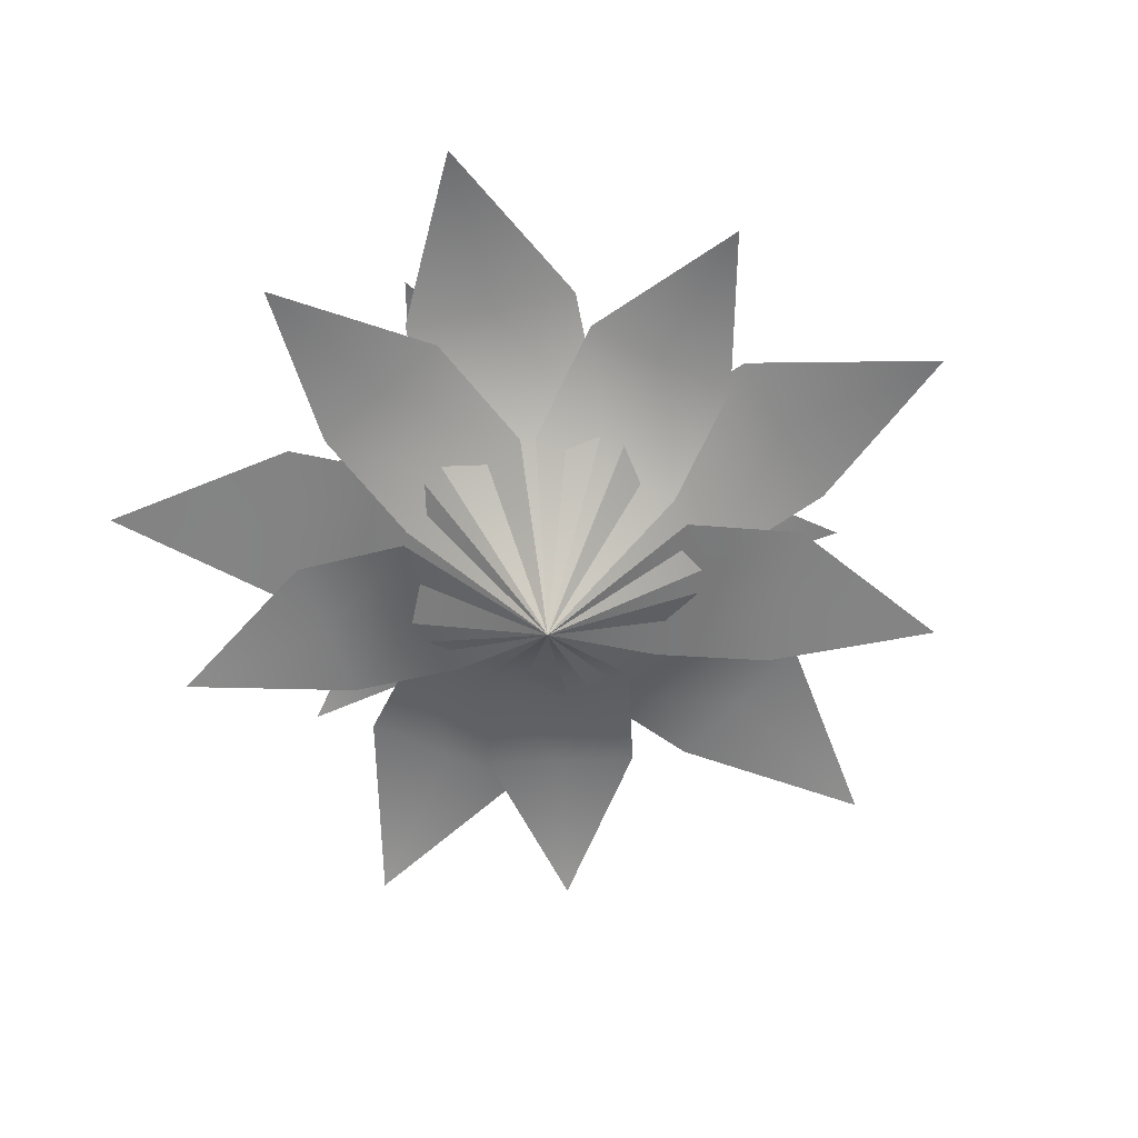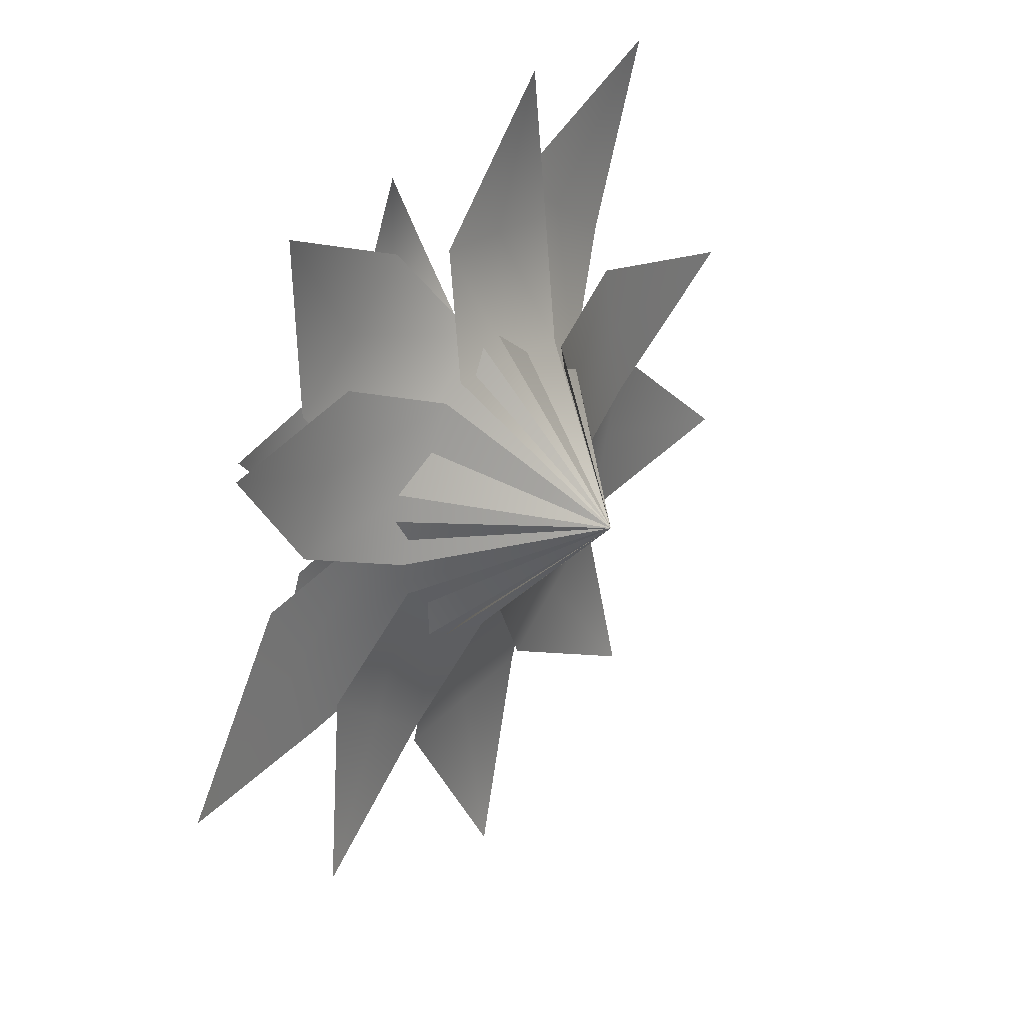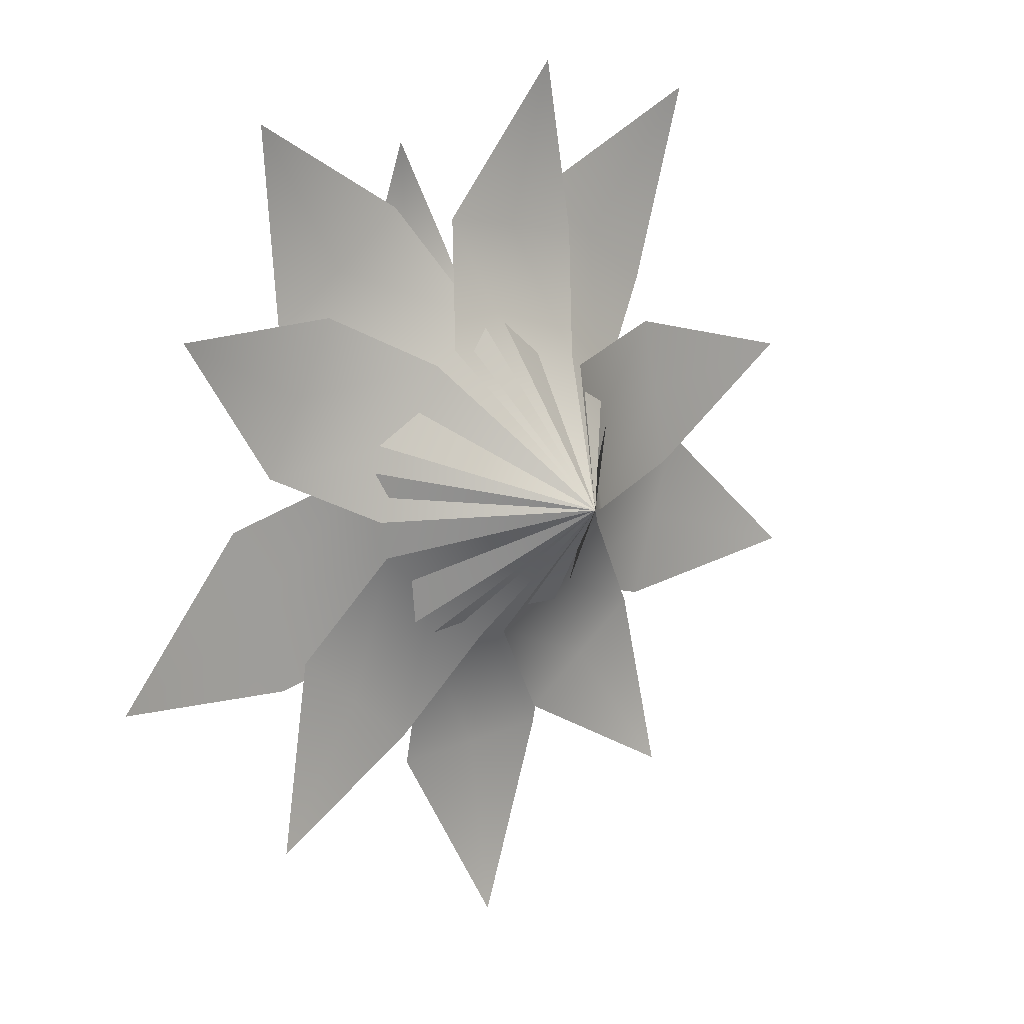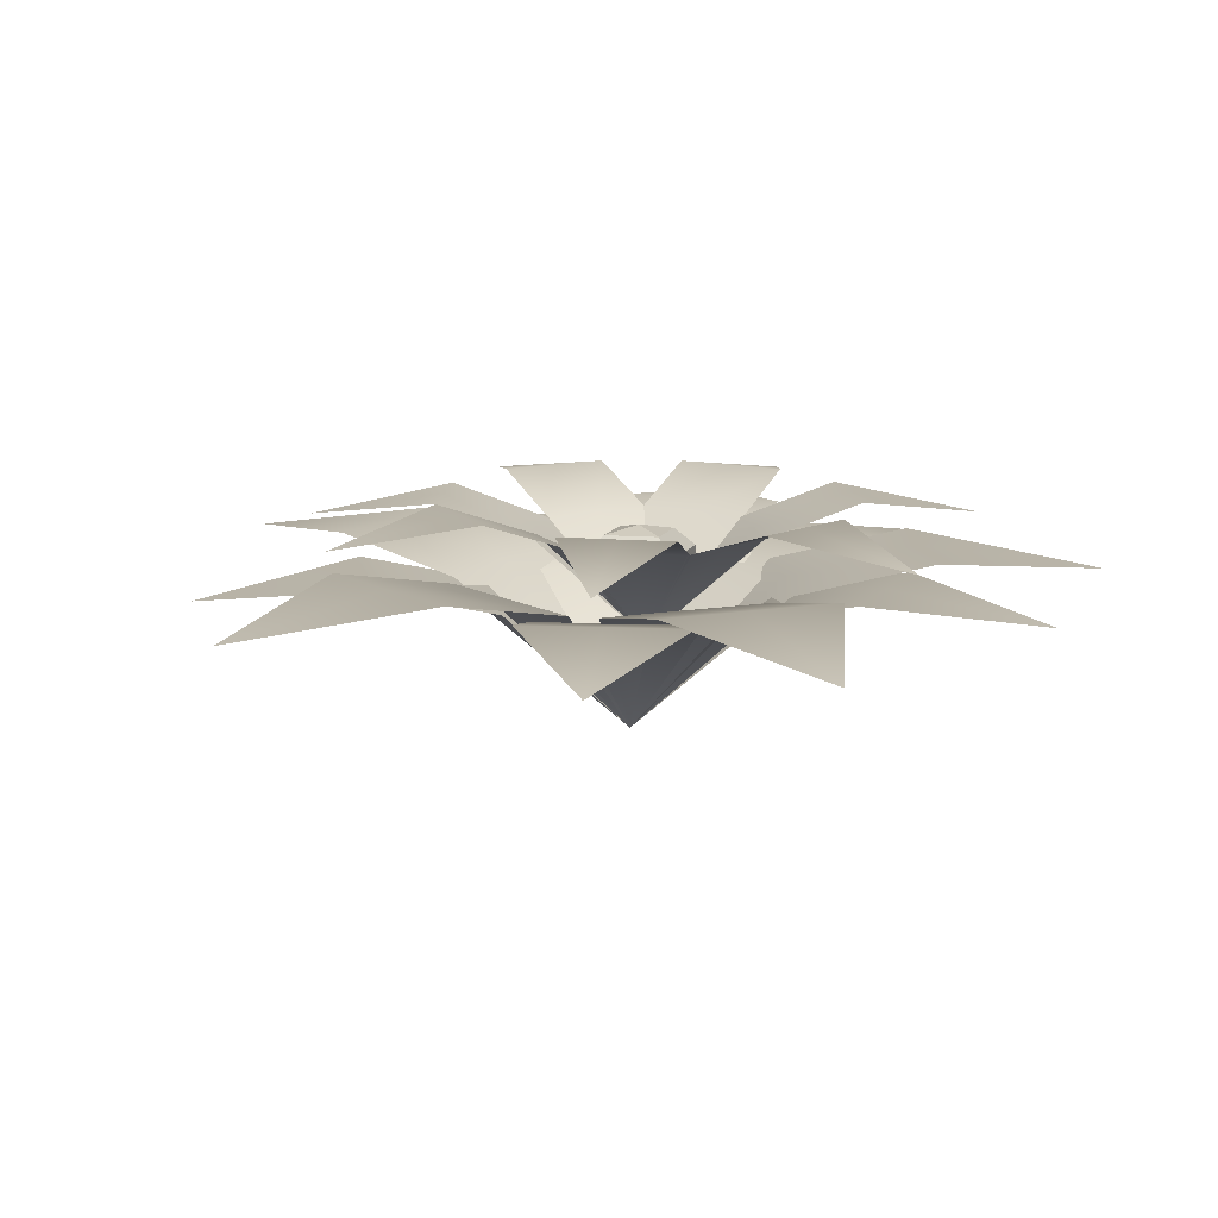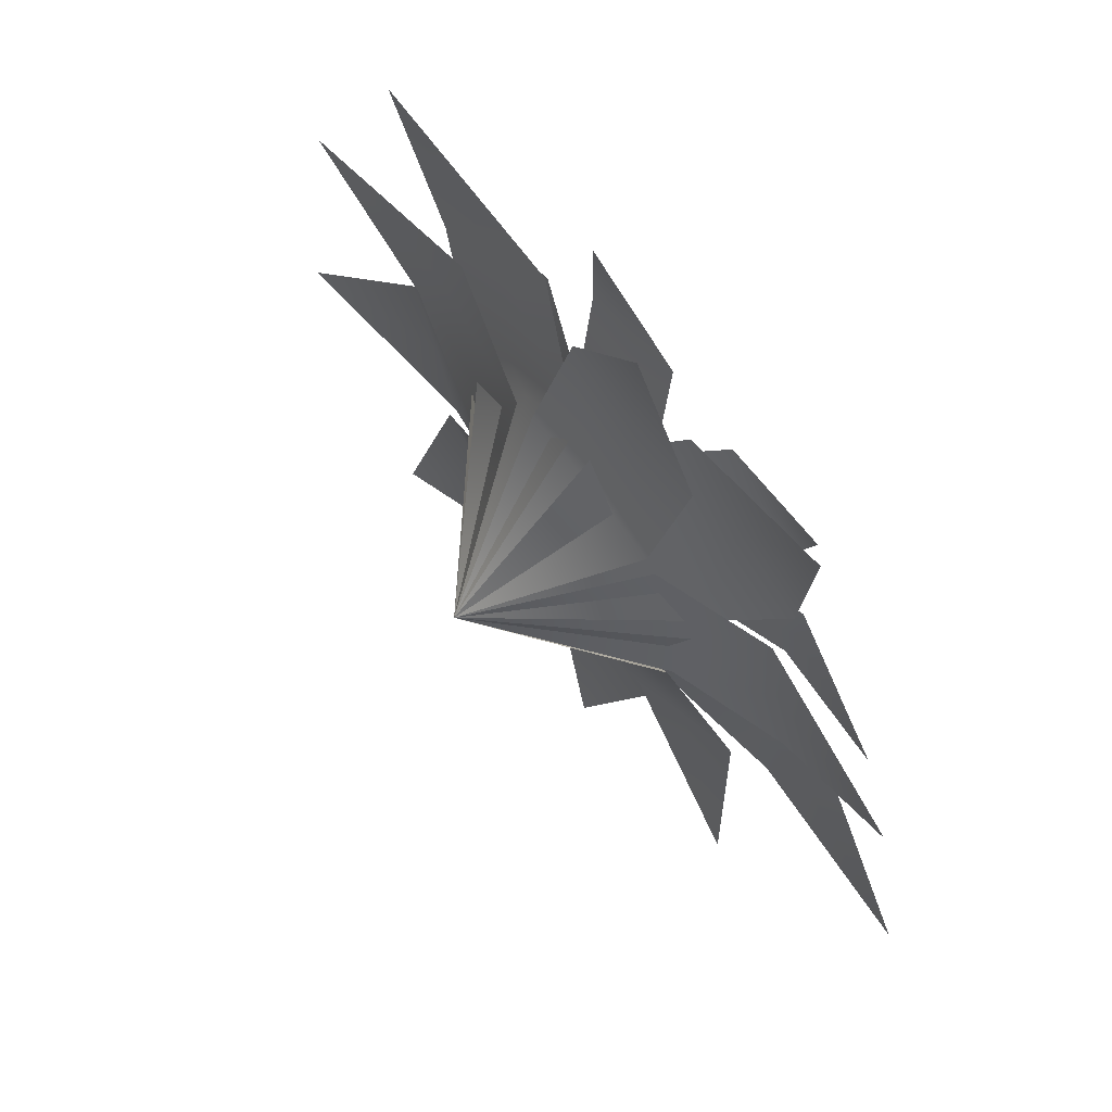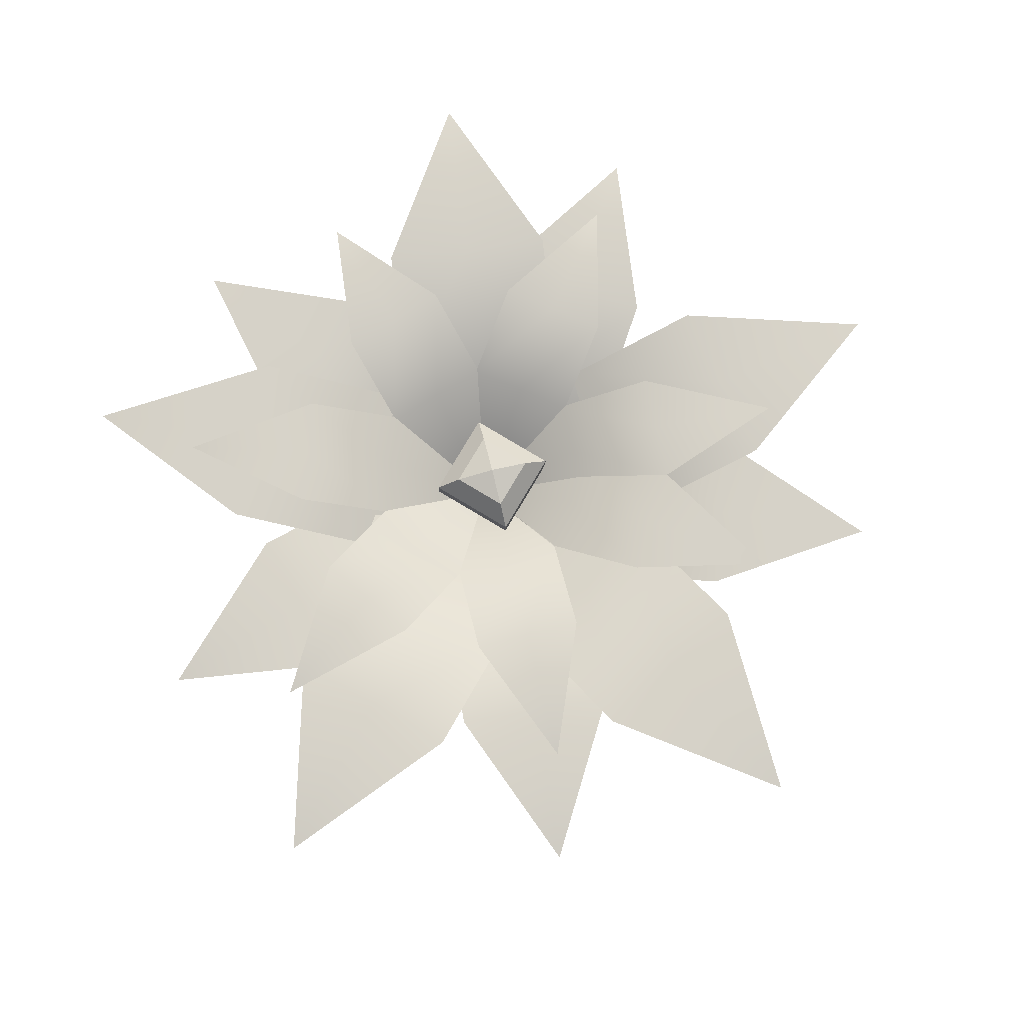
<metadata>
{"format":"obj","ext":"obj","renderer":"f3d","projection":"perspective","resolution":1024,"background":"white","views":[{"elev":-61.3,"azim":120.0,"up":"+Y"},{"elev":32.8,"azim":-54.9,"up":"+Z"},{"elev":15.1,"azim":-43.1,"up":"+Z"},{"elev":13.0,"azim":-57.0,"up":"+Y"},{"elev":65.3,"azim":51.9,"up":"+Z"},{"elev":78.0,"azim":137.0,"up":"+Y"}]}
</metadata>
<code>
g default
v -0.2968 0.01844 -0.1467
v -0.1476 0.04347 -0.1261
v -0.1772 0.04287 -0.07591
v -0.2067 0.04227 -0.02578
v -0.06143 0.00876 -0.07565
v -0.09253 0.008788 -0.02642
v -0.1205 0.007553 0.02462
v 0.003482 -0.1043 0.02882
v -0.3153 0.01546 0.1704
v -0.2118 0.04145 0.06129
v -0.1883 0.04108 0.1145
v -0.1648 0.04072 0.1678
v -0.1203 0.00759 0.02064
v -0.09844 0.00784 0.07461
v -0.07329 0.006857 0.1271
v 0.003482 -0.1043 0.02882
v -0.1596 0.02032 -0.2777
v -0.04331 0.0445 -0.1817
v -0.09478 0.044 -0.1545
v -0.1462 0.04349 -0.1274
v 0.003487 0.009249 -0.09373
v -0.04882 0.009385 -0.06813
v -0.09945 0.00824 -0.03938
v 0.003482 -0.1043 0.02882
v -0.06841 0.01488 0.3704
v -0.09702 0.04056 0.2227
v -0.04006 0.04073 0.2346
v 0.01691 0.04091 0.2465
v -0.07638 0.006864 0.1246
v -0.01979 0.007653 0.1383
v 0.03755 0.007216 0.1485
v 0.003482 -0.1043 0.02882
v 0.238 0.01718 0.2863
v 0.101 0.04154 0.2234
v 0.1439 0.04211 0.1841
v 0.1868 0.04268 0.1448
v 0.0337 0.007188 0.1495
v 0.0778 0.008384 0.1115
v 0.1195 0.008332 0.07085
v 0.003482 -0.1043 0.02882
v 0.1704 0.02194 -0.2749
v 0.1543 0.04497 -0.1249
v 0.1033 0.04497 -0.1529
v 0.05231 0.04497 -0.1809
v 0.1064 0.009253 -0.03767
v 0.05627 0.009903 -0.06726
v 0.0044 0.009253 -0.09372
v 0.003482 -0.1043 0.02882
v 0.3482 0.02044 -0.01165
v 0.2171 0.04358 0.06297
v 0.2101 0.04407 0.005189
v 0.2032 0.04456 -0.05259
v 0.1181 0.008291 0.07459
v 0.1129 0.009423 0.0166
v 0.1042 0.009272 -0.04097
v 0.003482 -0.1043 0.02882
v 0.01454 -0.05756 -0.0102
v -0.04106 -0.05612 0.005955
v -0.02488 -0.05467 0.06155
v 0.03073 -0.05612 0.0454
v 0.02706 -0.03863 -0.03298
v -0.06291 -0.0363 -0.006846
v -0.03672 -0.03396 0.08311
v 0.05325 -0.0363 0.05697
v 0.02747 -0.01413 -0.03374
v -0.0625 -0.01179 -0.007603
v -0.03631 -0.009459 0.08235
v 0.05366 -0.01179 0.05622
v 0.01563 0.006583 -0.01218
v -0.03997 0.008026 0.003973
v -0.02379 0.00947 0.05957
v 0.03182 0.008026 0.04342
v -0.003951 0.0156 0.02346
v 0.000391 -0.03828 -0.4802
v 0.09407 -0.01225 -0.2898
v 0.000391 -0.01225 -0.2898
v -0.09329 -0.01225 -0.2898
v 0.09407 -0.0432 -0.1439
v 0.000391 -0.04236 -0.1464
v -0.09329 -0.0432 -0.1439
v 0.000391 -0.2017 0.01046
v 0.2459 -0.05342 -0.3609
v 0.2215 -0.02981 -0.17
v 0.1506 -0.02981 -0.2168
v 0.07972 -0.02981 -0.2637
v 0.1485 -0.05789 -0.05951
v 0.07888 -0.05712 -0.1083
v 0.006711 -0.05789 -0.1533
v 0.000391 -0.2017 0.01046
v 0.2896 -0.03828 0.4068
v 0.1017 -0.01225 0.3082
v 0.1774 -0.01225 0.253
v 0.2531 -0.01225 0.1978
v 0.01571 -0.0432 0.1904
v 0.09287 -0.04236 0.1372
v 0.1671 -0.0432 0.07993
v 0.000391 -0.2017 0.01046
v -0.2868 -0.03828 0.4083
v -0.2513 -0.01225 0.1991
v -0.1754 -0.01225 0.2539
v -0.0994 -0.01225 0.3088
v -0.1659 -0.0432 0.08079
v -0.09143 -0.04236 0.1377
v -0.01399 -0.0432 0.1904
v 0.000391 -0.2017 0.01046
v 0.4669 -0.03828 -0.1416
v 0.3149 -0.01225 0.006433
v 0.2859 -0.01225 -0.08263
v 0.2568 -0.01225 -0.1717
v 0.1762 -0.0432 0.05167
v 0.1495 -0.04236 -0.03818
v 0.1181 -0.0432 -0.1265
v 0.000391 -0.2017 0.01046
v -0.4669 -0.03828 -0.1392
v -0.257 -0.01225 -0.1704
v -0.2856 -0.01225 -0.08115
v -0.3142 -0.01225 0.008062
v -0.118 -0.0432 -0.1258
v -0.149 -0.04236 -0.0374
v -0.1752 -0.0432 0.05258
v 0.000391 -0.2017 0.01046
v 0.07419 -0.05342 0.4495
v -0.03827 -0.02981 0.2932
v 0.04556 -0.02981 0.2792
v 0.1294 -0.02981 0.2651
v -0.06022 -0.05789 0.1627
v 0.02399 -0.05712 0.1508
v 0.1074 -0.05789 0.1345
v 0.000391 -0.2017 0.01046
v -0.3951 -0.05342 0.2149
v -0.2807 -0.02981 0.06005
v -0.2417 -0.02981 0.1356
v -0.2026 -0.02981 0.2111
v -0.1631 -0.05789 -0.000743
v -0.1261 -0.05712 0.07582
v -0.085 -0.05789 0.1503
v 0.000391 -0.2017 0.01046
v 0.4359 -0.05342 0.1027
v 0.2493 -0.02981 0.1501
v 0.2669 -0.02981 0.06692
v 0.2846 -0.02981 -0.01623
v 0.1198 -0.05789 0.1226
v 0.1397 -0.05712 0.03996
v 0.155 -0.05789 -0.04367
v 0.000391 -0.2017 0.01046
v -0.2905 -0.05342 -0.3266
v -0.1133 -0.02981 -0.2513
v -0.1776 -0.02981 -0.1958
v -0.242 -0.02981 -0.1403
v -0.02677 -0.05789 -0.1511
v -0.09262 -0.05712 -0.09731
v -0.1555 -0.05789 -0.04004
v 0.000391 -0.2017 0.01046
g SmallFlowerPlant
f 1 3 2
f 1 4 3
f 2 3 6 5
f 3 4 7 6
f 5 6 8
f 6 7 8
f 9 11 10
f 9 12 11
f 10 11 14 13
f 11 12 15 14
f 13 14 16
f 14 15 16
f 17 19 18
f 17 20 19
f 18 19 22 21
f 19 20 23 22
f 21 22 24
f 22 23 24
f 25 27 26
f 25 28 27
f 26 27 30 29
f 27 28 31 30
f 29 30 32
f 30 31 32
f 33 35 34
f 33 36 35
f 34 35 38 37
f 35 36 39 38
f 37 38 40
f 38 39 40
f 41 43 42
f 41 44 43
f 42 43 46 45
f 43 44 47 46
f 45 46 48
f 46 47 48
f 49 51 50
f 49 52 51
f 50 51 54 53
f 51 52 55 54
f 53 54 56
f 54 55 56
f 57 58 62 61
f 58 59 63 62
f 59 60 64 63
f 60 57 61 64
f 61 62 66 65
f 62 63 67 66
f 63 64 68 67
f 64 61 65 68
f 65 66 70 69
f 66 67 71 70
f 67 68 72 71
f 68 65 69 72
f 69 70 73
f 70 71 73
f 71 72 73
f 72 69 73
f 74 76 75
f 74 77 76
f 75 76 79 78
f 76 77 80 79
f 78 79 81
f 79 80 81
f 82 84 83
f 82 85 84
f 83 84 87 86
f 84 85 88 87
f 86 87 89
f 87 88 89
f 90 92 91
f 90 93 92
f 91 92 95 94
f 92 93 96 95
f 94 95 97
f 95 96 97
f 98 100 99
f 98 101 100
f 99 100 103 102
f 100 101 104 103
f 102 103 105
f 103 104 105
f 106 108 107
f 106 109 108
f 107 108 111 110
f 108 109 112 111
f 110 111 113
f 111 112 113
f 114 116 115
f 114 117 116
f 115 116 119 118
f 116 117 120 119
f 118 119 121
f 119 120 121
f 122 124 123
f 122 125 124
f 123 124 127 126
f 124 125 128 127
f 126 127 129
f 127 128 129
f 130 132 131
f 130 133 132
f 131 132 135 134
f 132 133 136 135
f 134 135 137
f 135 136 137
f 138 140 139
f 138 141 140
f 139 140 143 142
f 140 141 144 143
f 142 143 145
f 143 144 145
f 146 148 147
f 146 149 148
f 147 148 151 150
f 148 149 152 151
f 150 151 153
f 151 152 153

</code>
